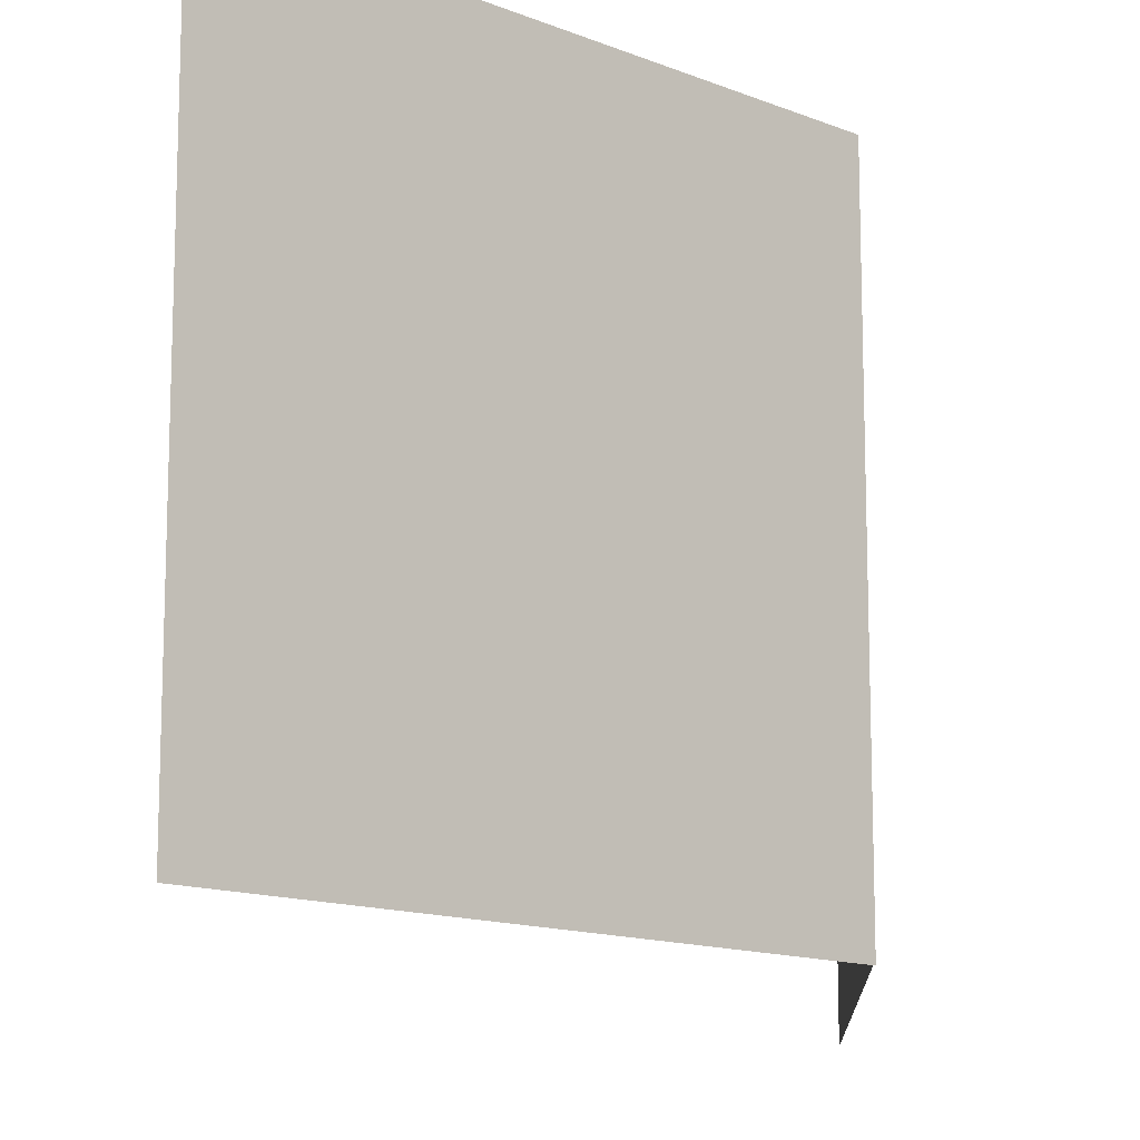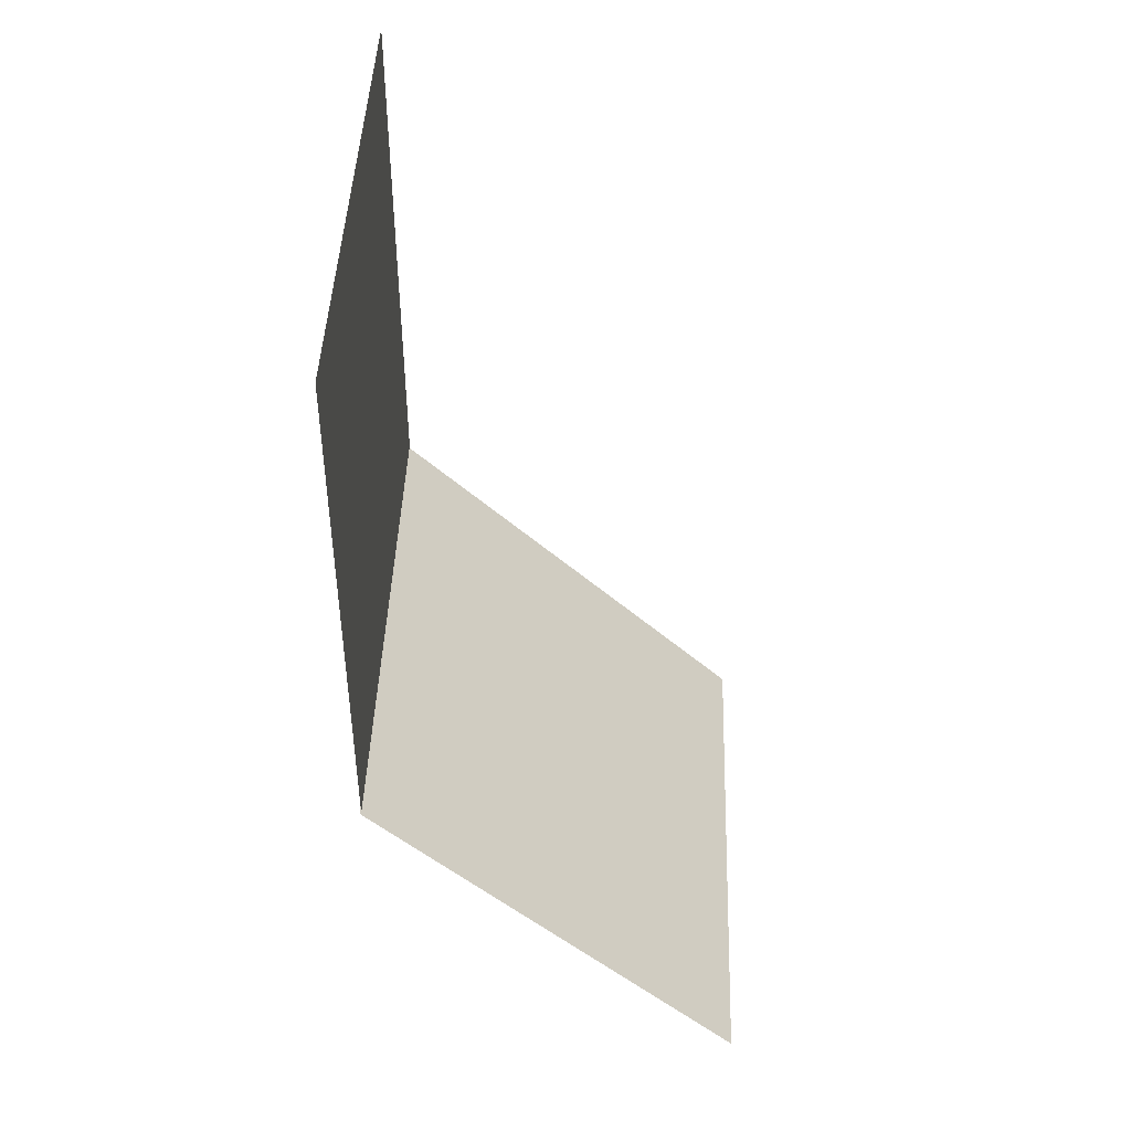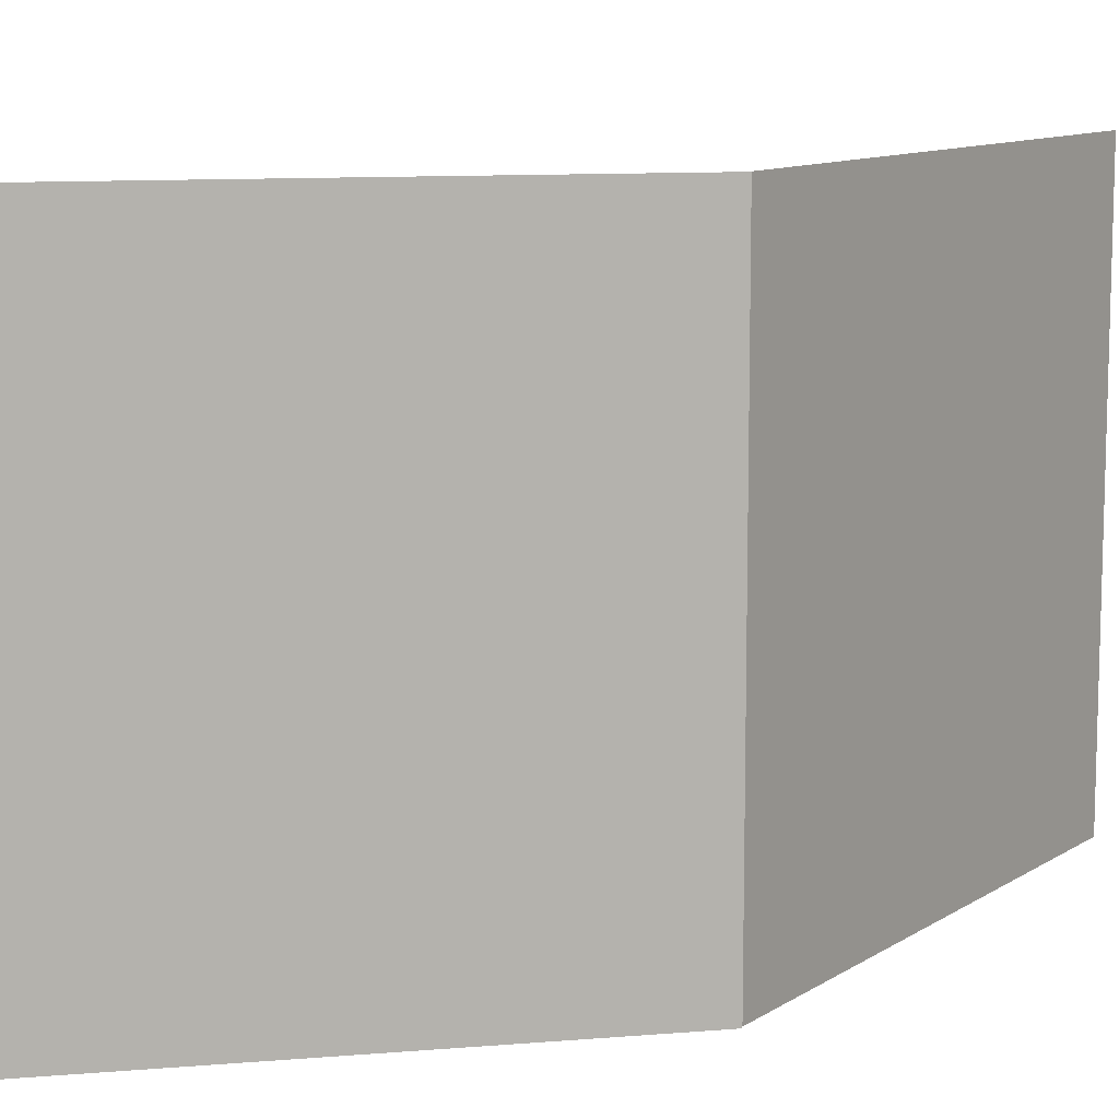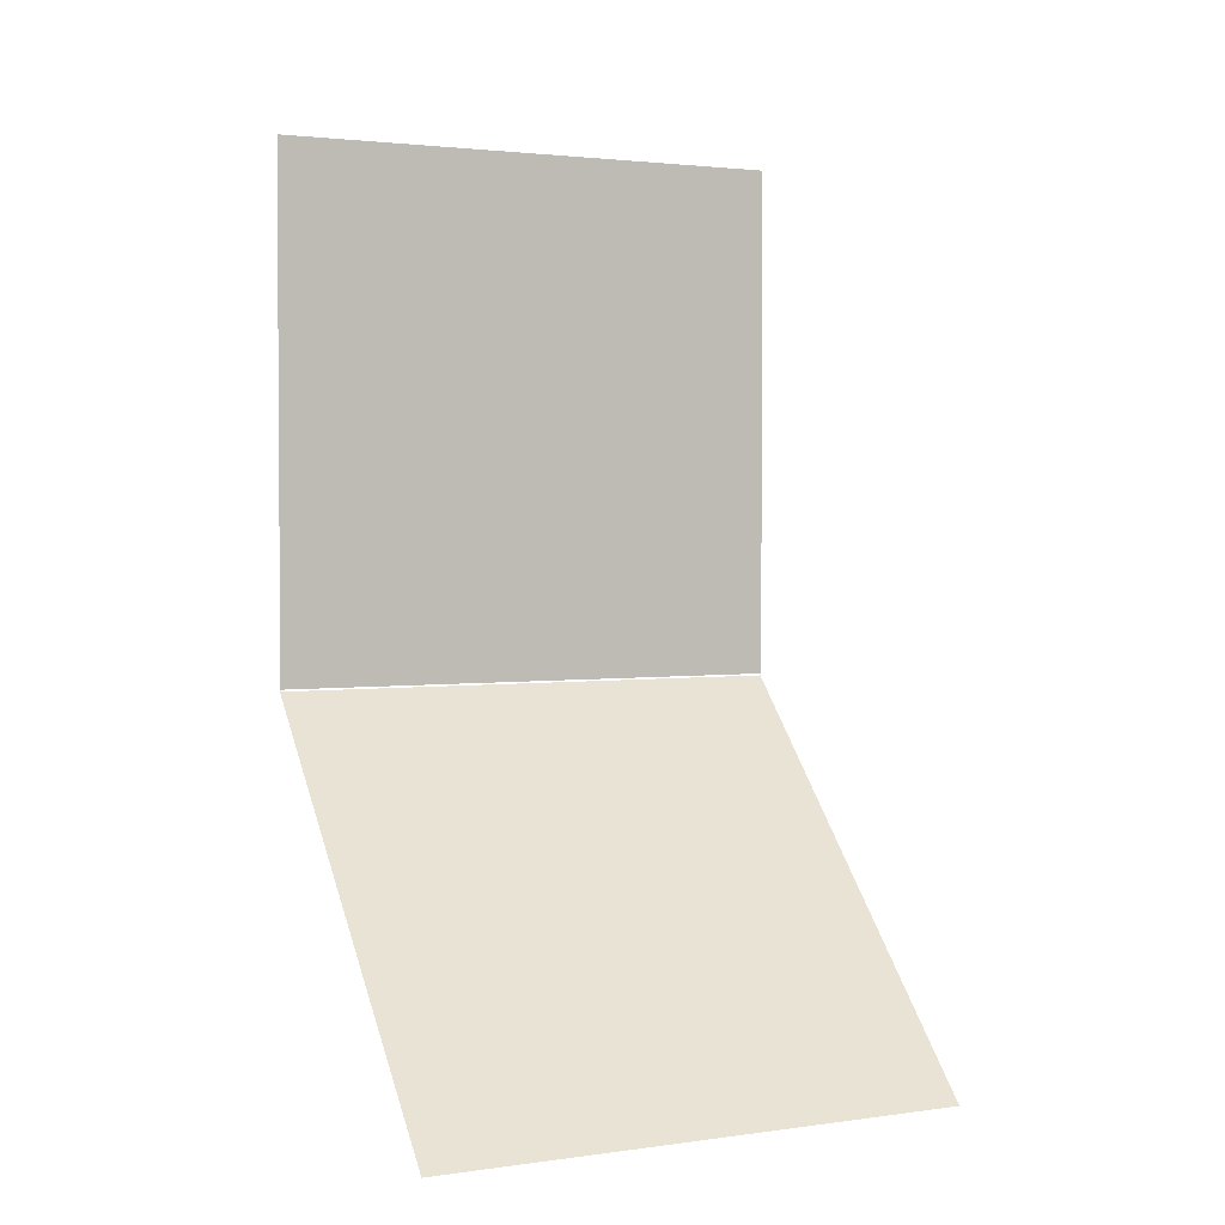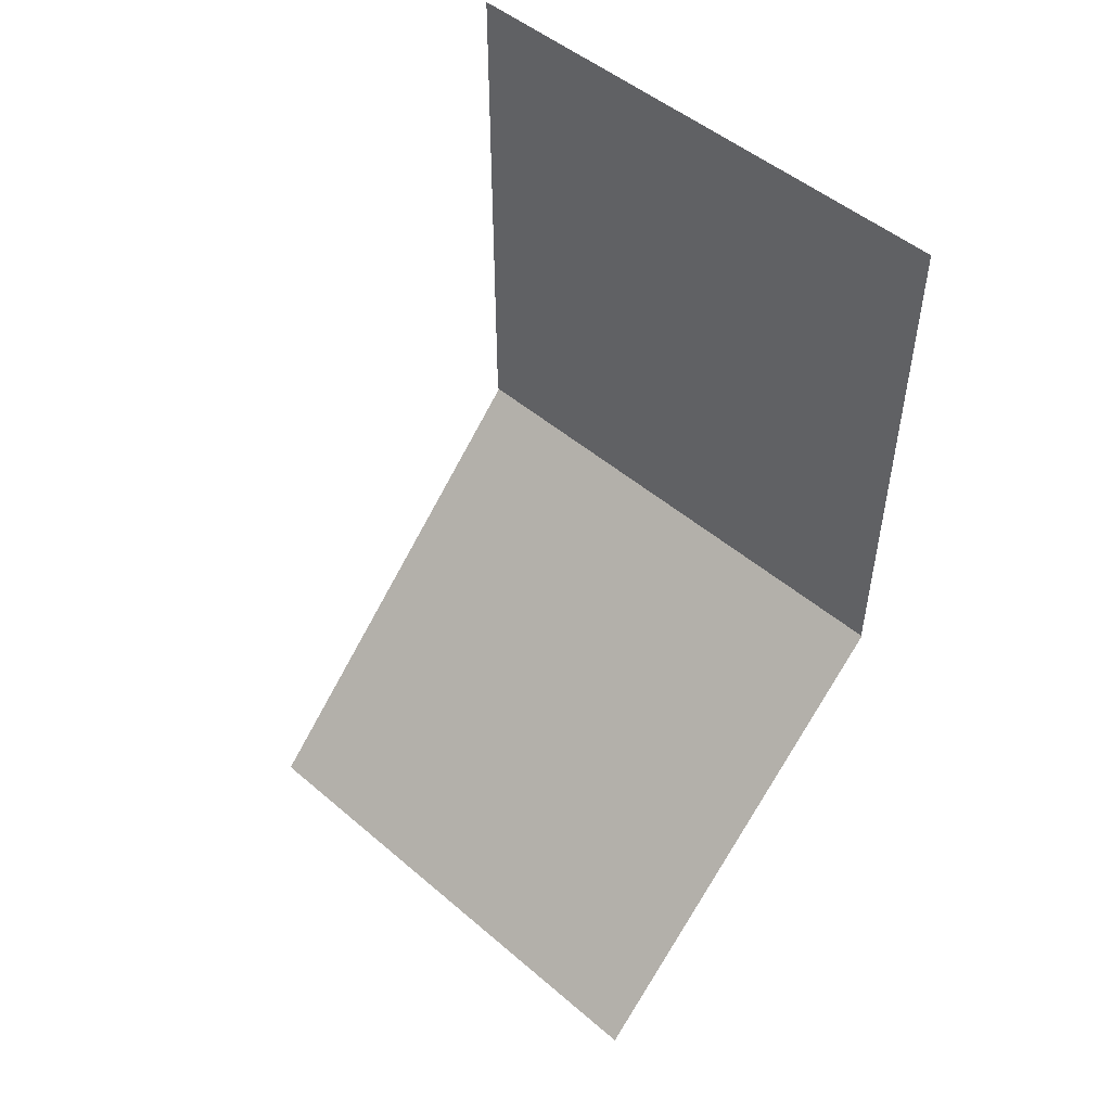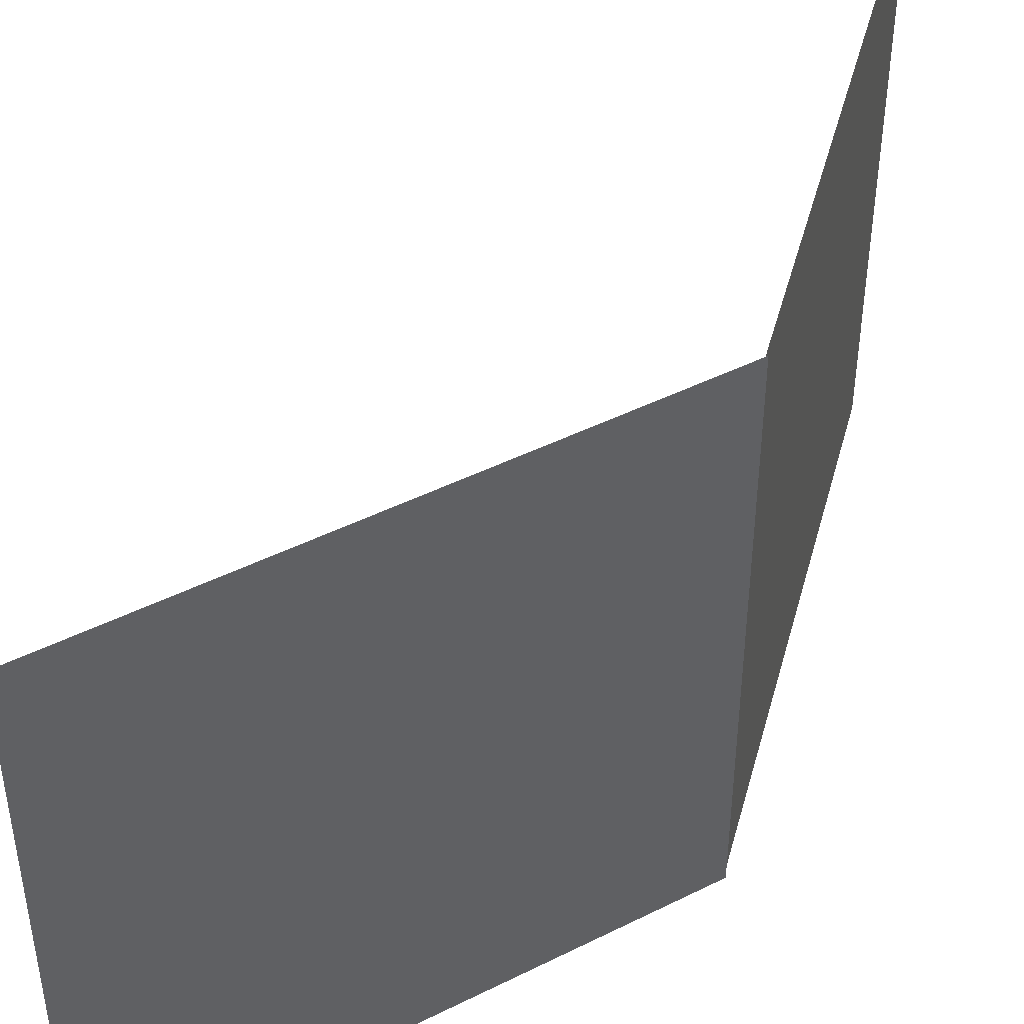
<metadata>
{"format":"obj","ext":"obj","renderer":"f3d","projection":"perspective","resolution":1024,"background":"white","views":[{"elev":-13.3,"azim":-177.7,"up":"+Y"},{"elev":44.5,"azim":2.0,"up":"+Z"},{"elev":10.6,"azim":-146.8,"up":"+Y"},{"elev":2.4,"azim":64.2,"up":"+Z"},{"elev":50.1,"azim":133.1,"up":"+Z"},{"elev":45.3,"azim":-165.0,"up":"+Y"}]}
</metadata>
<code>
o Plane1_Plane
v -0.5 0.5 0.5
v -0.5 -0.5 0.5
v -0.5 0.5 -0.5
v -0.5 -0.5 -0.5
f 1 2 4 3
o Plane2_Plane.004
v -0.5032 0.5 -0.504
v -0.5032 -0.5 -0.504
v 0.2039 0.5 -1.211
v 0.2039 -0.5 -1.211
f 5 6 8 7

</code>
